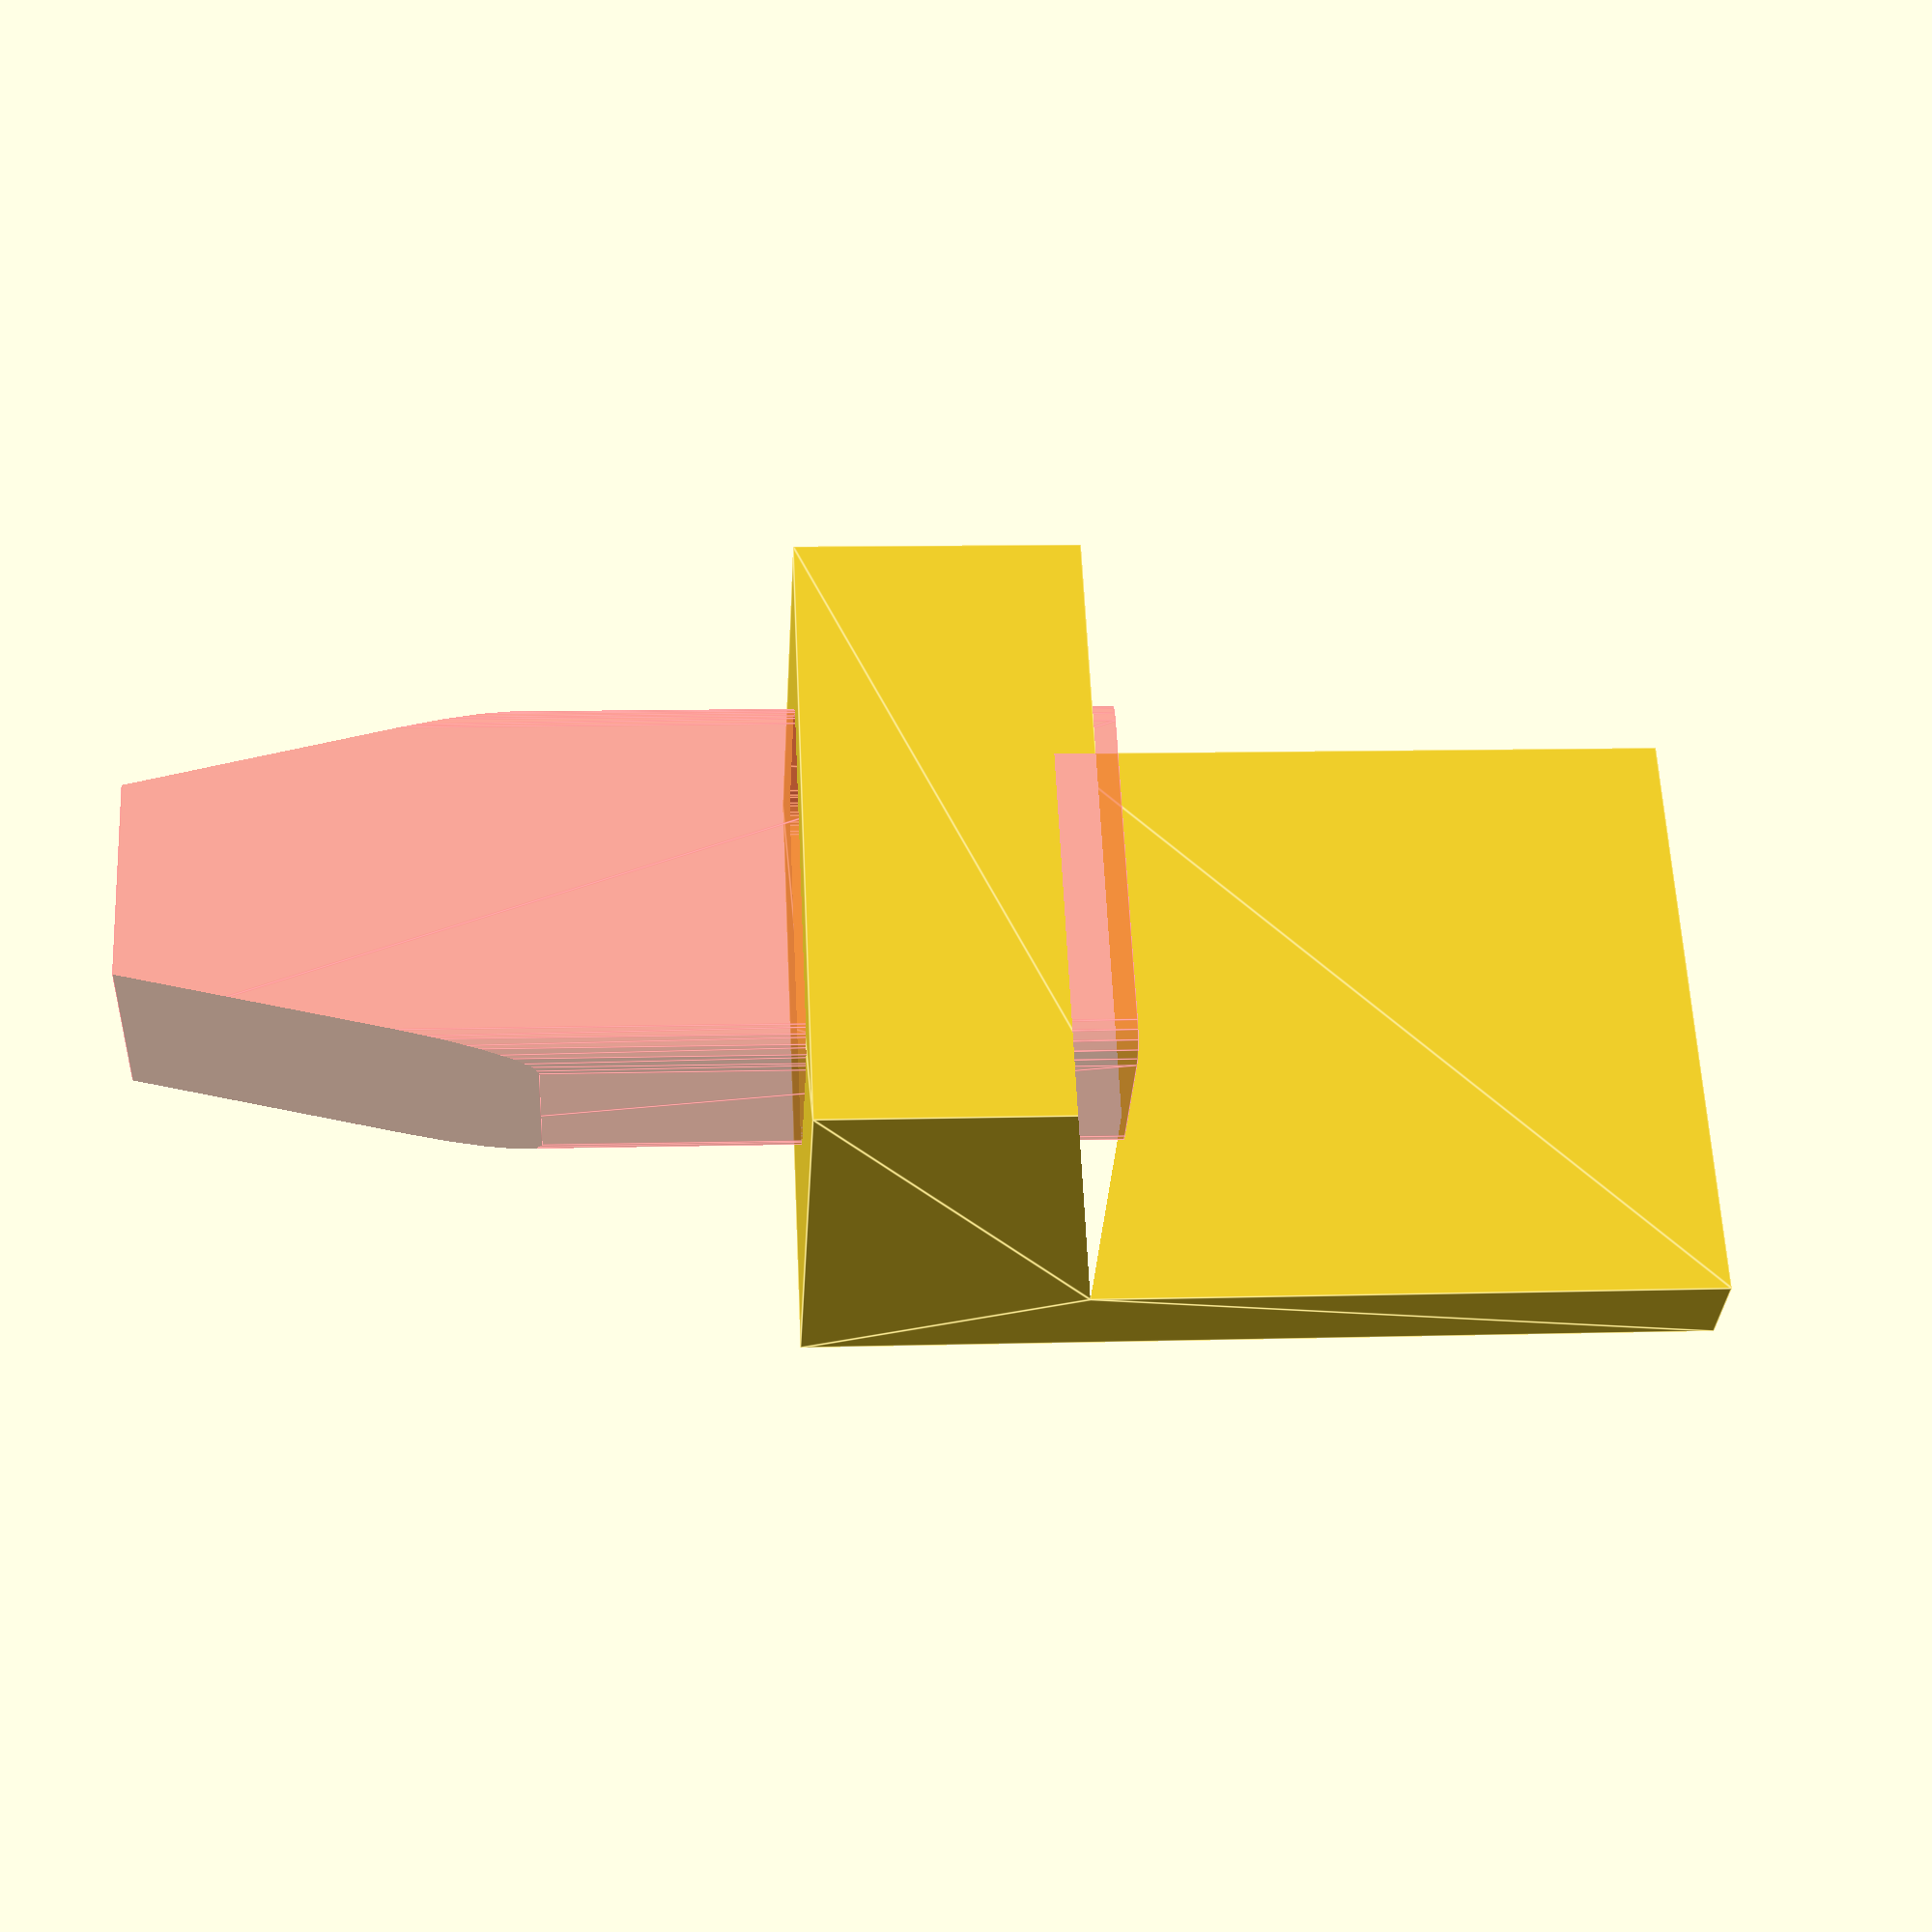
<openscad>
// plug
py = 6.4;
px = 12.6;
pz = 17.7;
pr = 1;

// cell
cx = 75.8;
cy = 11.8;
ca = 15;
ch = 220; // guess
back = 20;
lip = 4;

wall = 3;
width = 20;

// plug narrow part
pnz = 12.5;
pnx = 6.6;

// base
base = pz/2;

module plug_outline() translate([pr, pr]) minkowski() {
    square([px - 2*pr, py - 2*pr]);
    circle(r=pr, center=true, $fn=20);
}

module narrow_inset() {
    w = (px-pnx)/2;
    h = sqrt(pow(pnz, 2) + pow((px - pnx)/2, 2));
    a = atan((px - pnx)/2/pnz);
    translate([0, 0, pnz]) rotate([0, -a, 0]) translate([-w, -1, -h]) cube([w, py+2, h]);
}

module plug() difference() {
    linear_extrude(pz + pnz) plug_outline();
    narrow_inset();
    translate([px, 0, 0]) mirror() narrow_inset();
}

//plug();

rotate([ca, 0, 0]) difference() {

    translate([width/2, 0, -base]) rotate([0, -90, 0]) linear_extrude(width) union() {
        translate([0, wall]) square([base, cy]);
        square([back + base, wall]);
    }
    #translate([-px/2, wall + cy/2 - py/2, -pz - pnz + 1]) plug();
}
</openscad>
<views>
elev=42.8 azim=257.3 roll=282.2 proj=p view=edges
</views>
